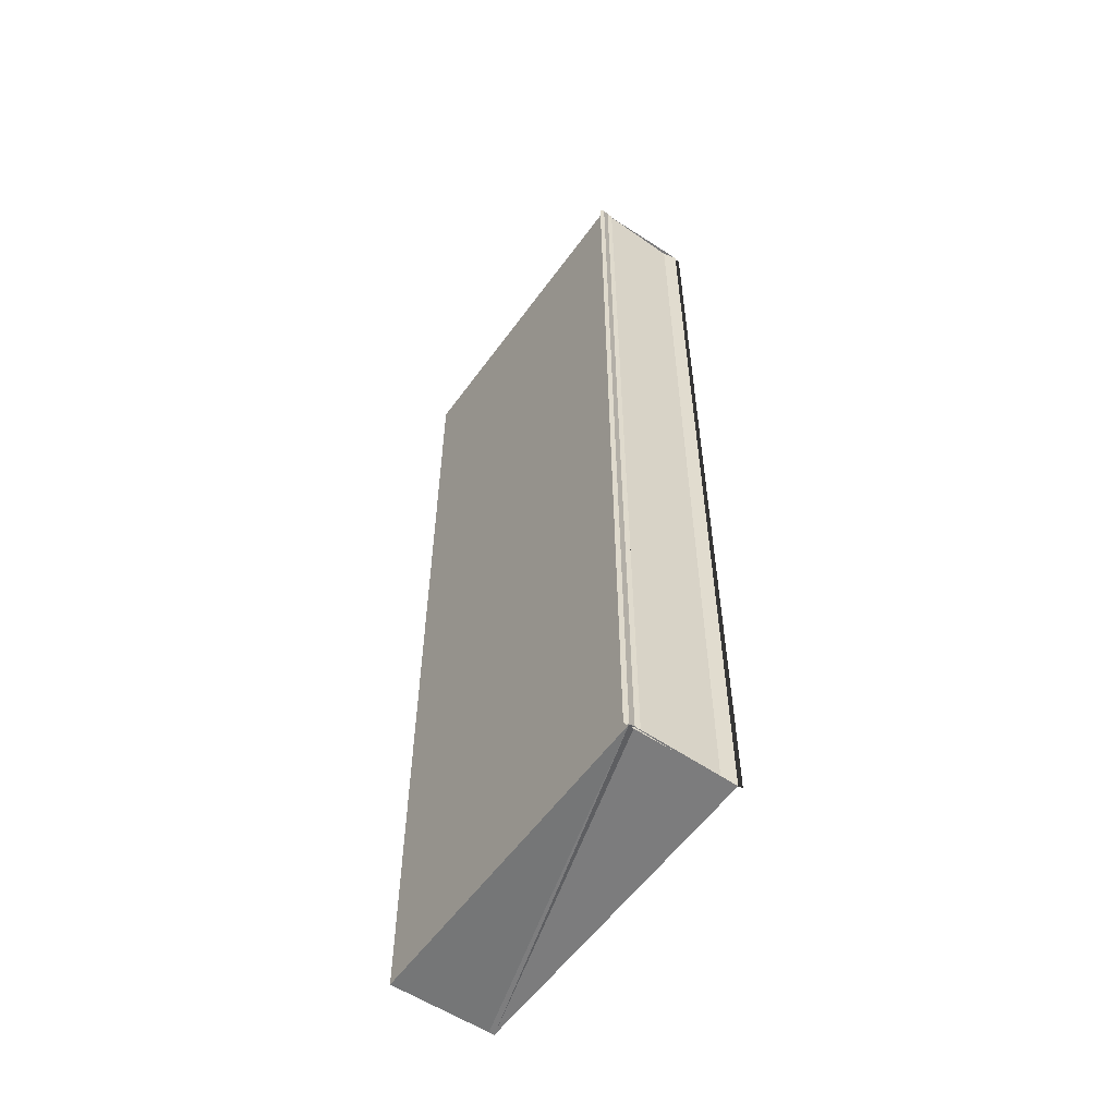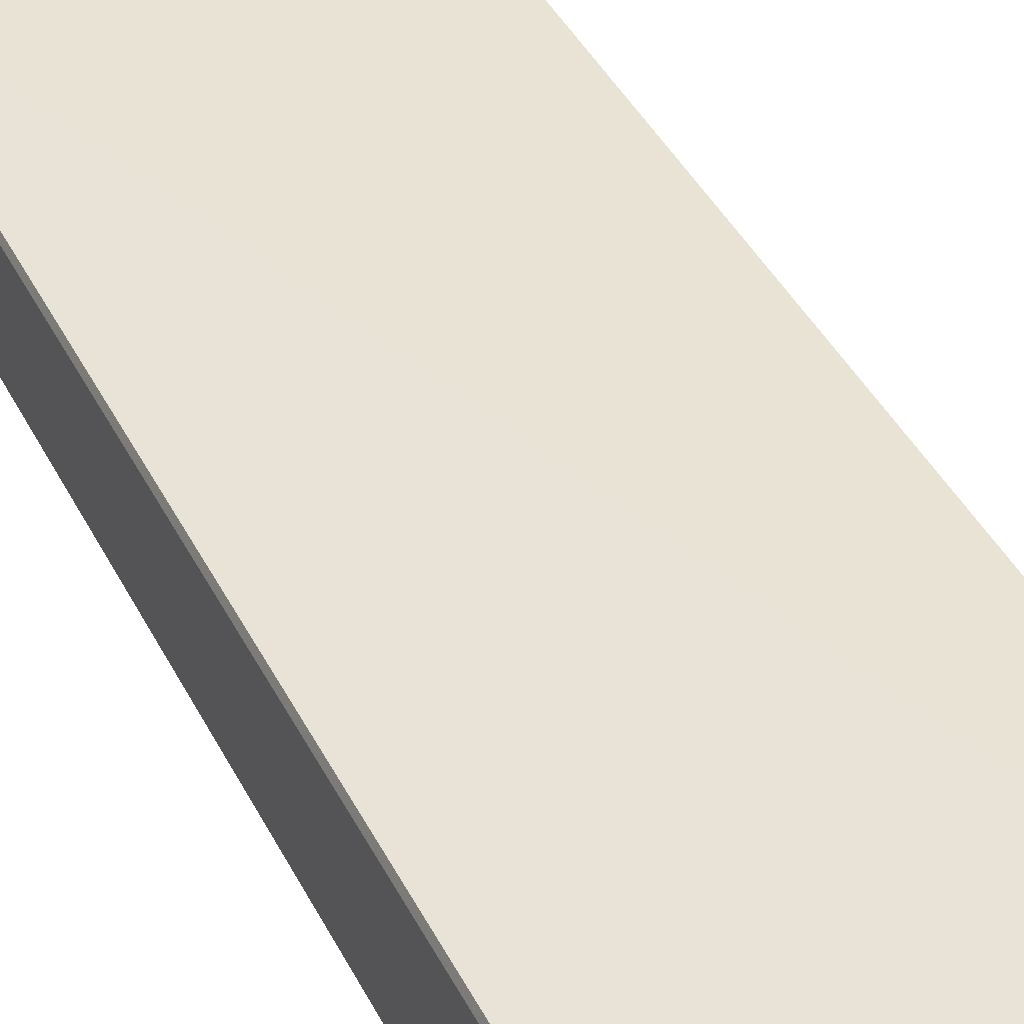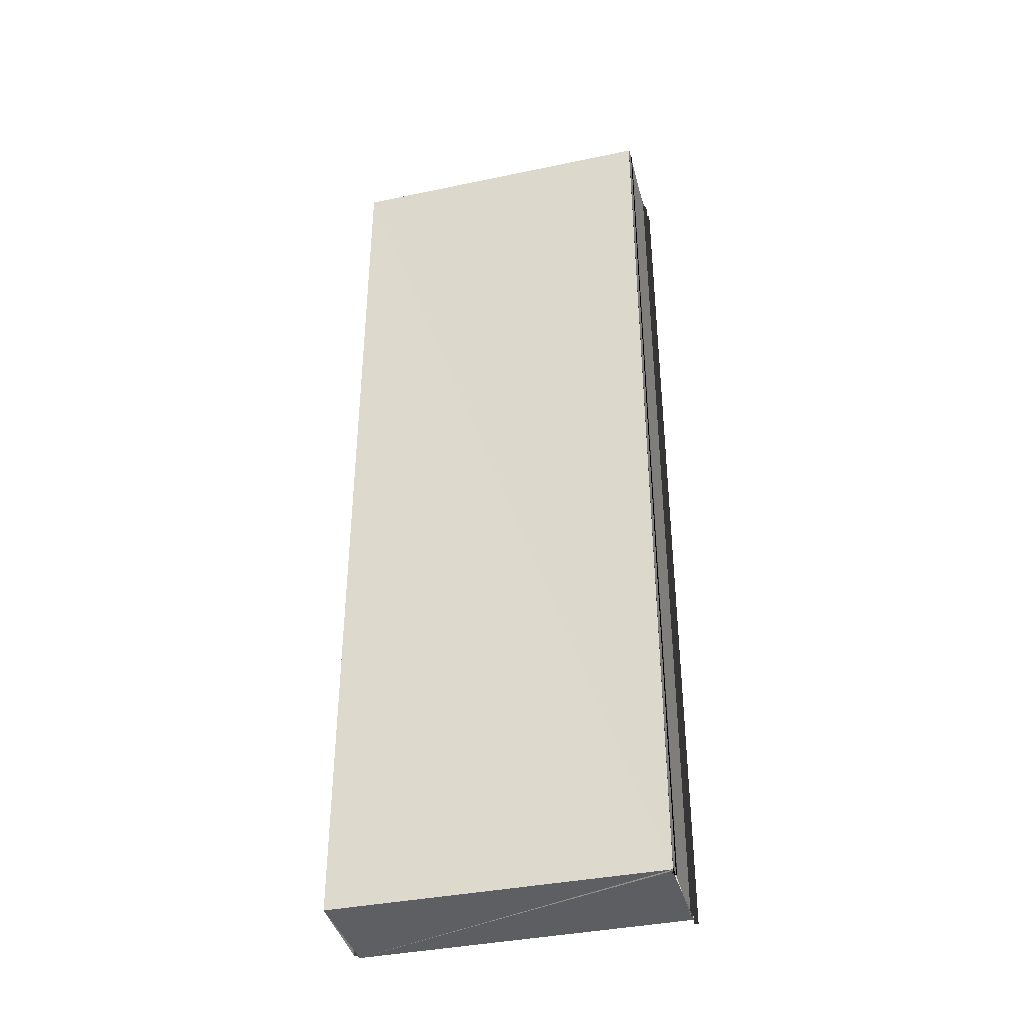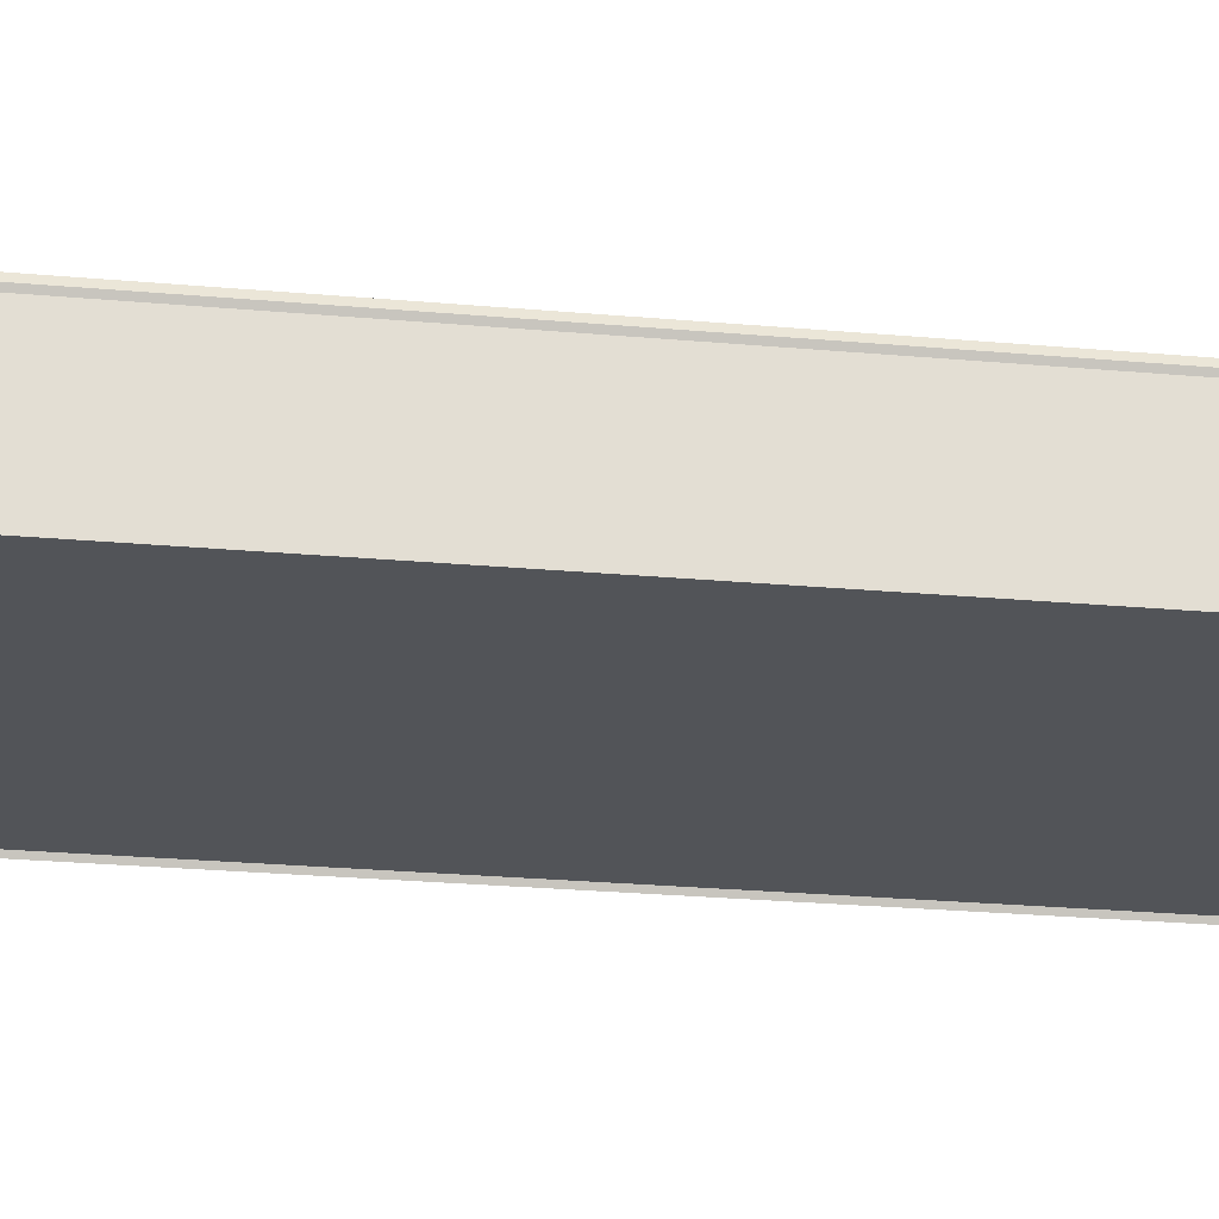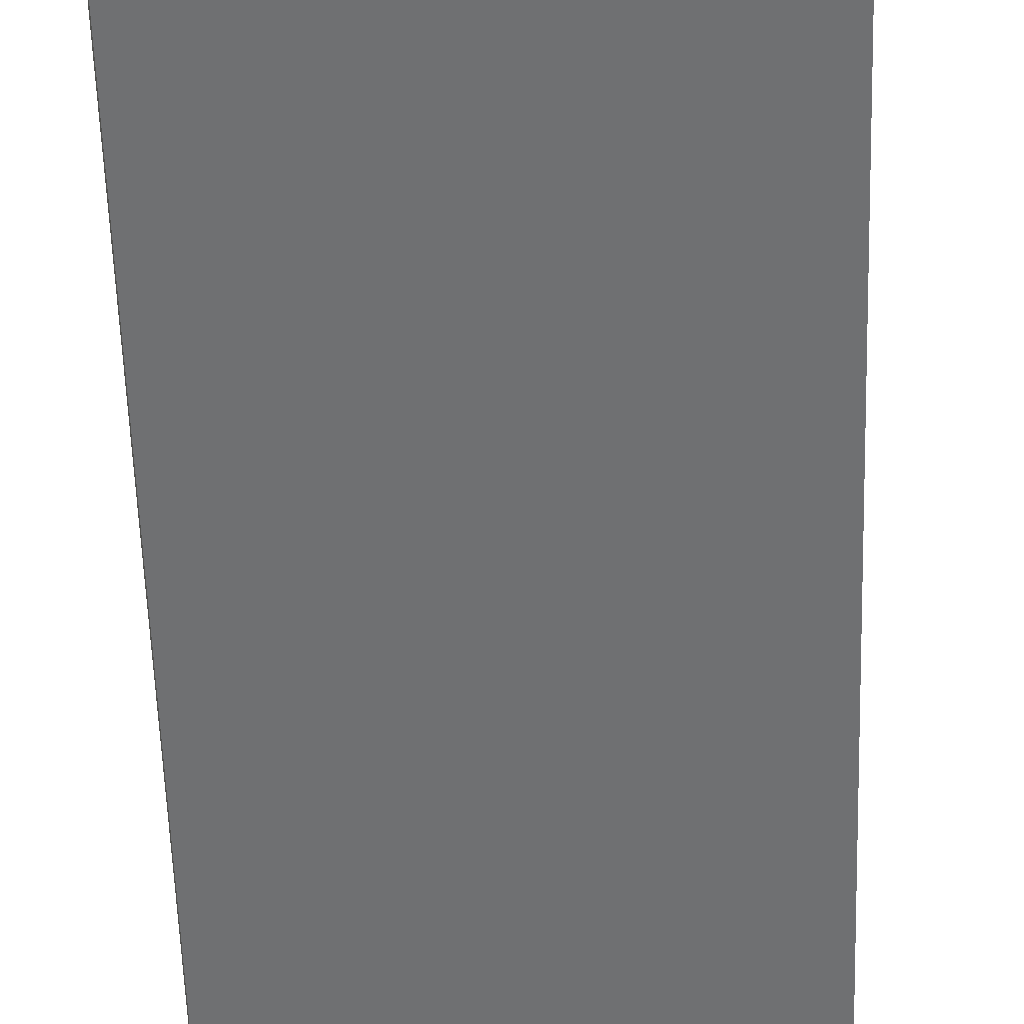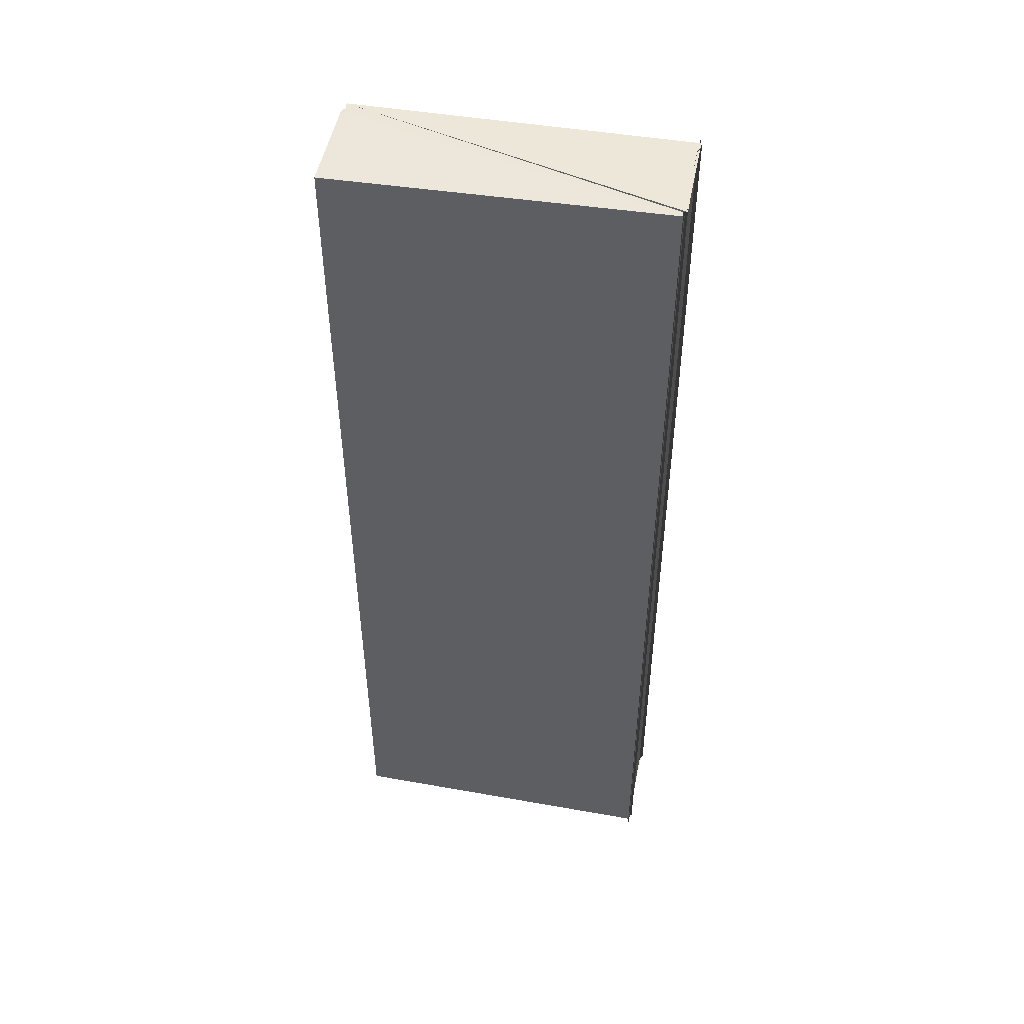
<metadata>
{"format":"obj","ext":"obj","renderer":"f3d","projection":"perspective","resolution":1024,"background":"white","views":[{"elev":-57.3,"azim":-125.1,"up":"+Y"},{"elev":41.5,"azim":-25.2,"up":"+Z"},{"elev":-39.3,"azim":-164.4,"up":"+Y"},{"elev":-23.2,"azim":80.9,"up":"+Z"},{"elev":-54.7,"azim":2.1,"up":"+Z"},{"elev":49.2,"azim":-168.5,"up":"+Y"}]}
</metadata>
<code>
o 3056
v 2199 1856 7.248
v 2199 1856 7.248
v 2199 1856 7.251
v 2199 1856 7.248
v 2199 1856 7.251
v 2199 1856 7.251
v 2199 1856 7.251
v 2199 1856 7.248
v 2199 1856 7.248
v 2199 1856 7.251
v 2199 1856 7.248
v 2199 1856 7.251
v 2199 1856 7.251
v 2199 1856 7.251
v 2199 1856 7.248
v 2199 1856 7.251
v 2199 1856 7.251
v 2199 1856 7.248
v 2199 1856 7.248
v 2199 1856 7.248
v 2199 1856 7.248
v 2199 1856 7.248
v 2199 1856 7.248
v 2199 1856 7.248
v 2199 1856 7.248
v 2199 1856 7.248
v 2199 1856 7.248
v 2199 1856 7.248
v 2199 1856 7.248
v 2199 1856 7.248
v 2199 1856 7.248
v 2199 1856 7.248
v 2199 1856 7.248
v 2199 1856 7.248
v 2199 1856 7.248
v 2199 1856 7.248
v 2199 1856 7.248
v 2199 1856 7.248
v 2199 1856 7.248
v 2199 1856 7.248
v 2199 1856 7.248
v 2199 1856 7.248
v 2199 1856 7.248
v 2199 1856 7.248
v 2199 1856 7.248
v 2199 1856 7.248
v 2199 1856 7.248
v 2199 1856 7.248
v 2199 1856 7.248
v 2199 1856 7.248
v 2199 1856 7.248
v 2199 1856 7.248
v 2199 1856 7.248
v 2199 1856 7.248
v 2199 1856 7.248
v 2199 1856 7.248
v 2199 1856 7.248
v 2199 1856 7.251
v 2199 1856 7.251
v 2199 1856 7.248
v 2199 1856 7.251
v 2199 1856 7.248
v 2199 1856 7.251
v 2199 1856 7.248
v 2199 1856 7.248
v 2199 1856 7.251
v 2199 1856 7.248
v 2199 1856 7.251
v 2199 1856 7.251
v 2199 1856 7.251
v 2199 1856 7.251
v 2199 1856 7.251
v 2199 1856 7.251
v 2199 1856 7.251
v 2199 1856 7.251
v 2199 1856 7.251
v 2199 1856 7.251
v 2199 1856 7.248
v 2199 1856 7.251
v 2199 1856 7.248
v 2199 1856 7.251
v 2199 1856 7.251
v 2199 1856 7.251
v 2199 1856 7.251
v 2199 1856 7.251
v 2199 1856 7.251
v 2199 1856 7.251
v 2199 1856 7.251
v 2199 1856 7.251
v 2199 1856 7.251
v 2199 1856 7.251
v 2199 1856 7.251
v 2199 1856 7.251
v 2199 1856 7.251
v 2199 1856 7.251
v 2199 1856 7.251
v 2199 1856 7.251
v 2199 1856 7.251
v 2199 1856 7.251
v 2199 1856 7.251
v 2199 1856 7.251
v 2199 1856 7.251
v 2199 1856 7.251
v 2199 1856 7.251
v 2199 1856 7.251
v 2199 1856 7.251
f 1 2 3
f 2 4 5
f 5 6 7
f 6 8 9
f 10 11 8
f 12 13 6
f 14 12 7
f 15 14 7
f 13 16 17
f 18 7 19
f 20 21 18
f 21 22 23
f 21 22 24
f 25 21 26
f 25 27 26
f 27 28 24
f 27 28 29
f 30 31 29
f 32 33 31
f 34 32 35
f 34 36 37
f 38 34 39
f 40 34 41
f 40 27 41
f 40 42 43
f 44 45 43
f 46 42 47
f 48 46 49
f 48 50 49
f 50 51 47
f 50 51 52
f 53 50 54
f 55 56 54
f 57 58 59
f 60 61 58
f 62 63 61
f 64 65 57
f 65 64 66
f 67 66 68
f 68 66 69
f 70 68 69
f 70 69 71
f 72 70 71
f 72 71 73
f 74 72 75
f 76 77 78
f 77 79 80
f 81 82 83
f 82 84 85
f 86 84 87
f 88 89 87
f 86 90 91
f 92 93 94
f 92 93 95
f 96 97 95
f 98 96 99
f 98 92 99
f 92 100 101
f 102 100 103
f 100 104 105
f 100 104 106

</code>
